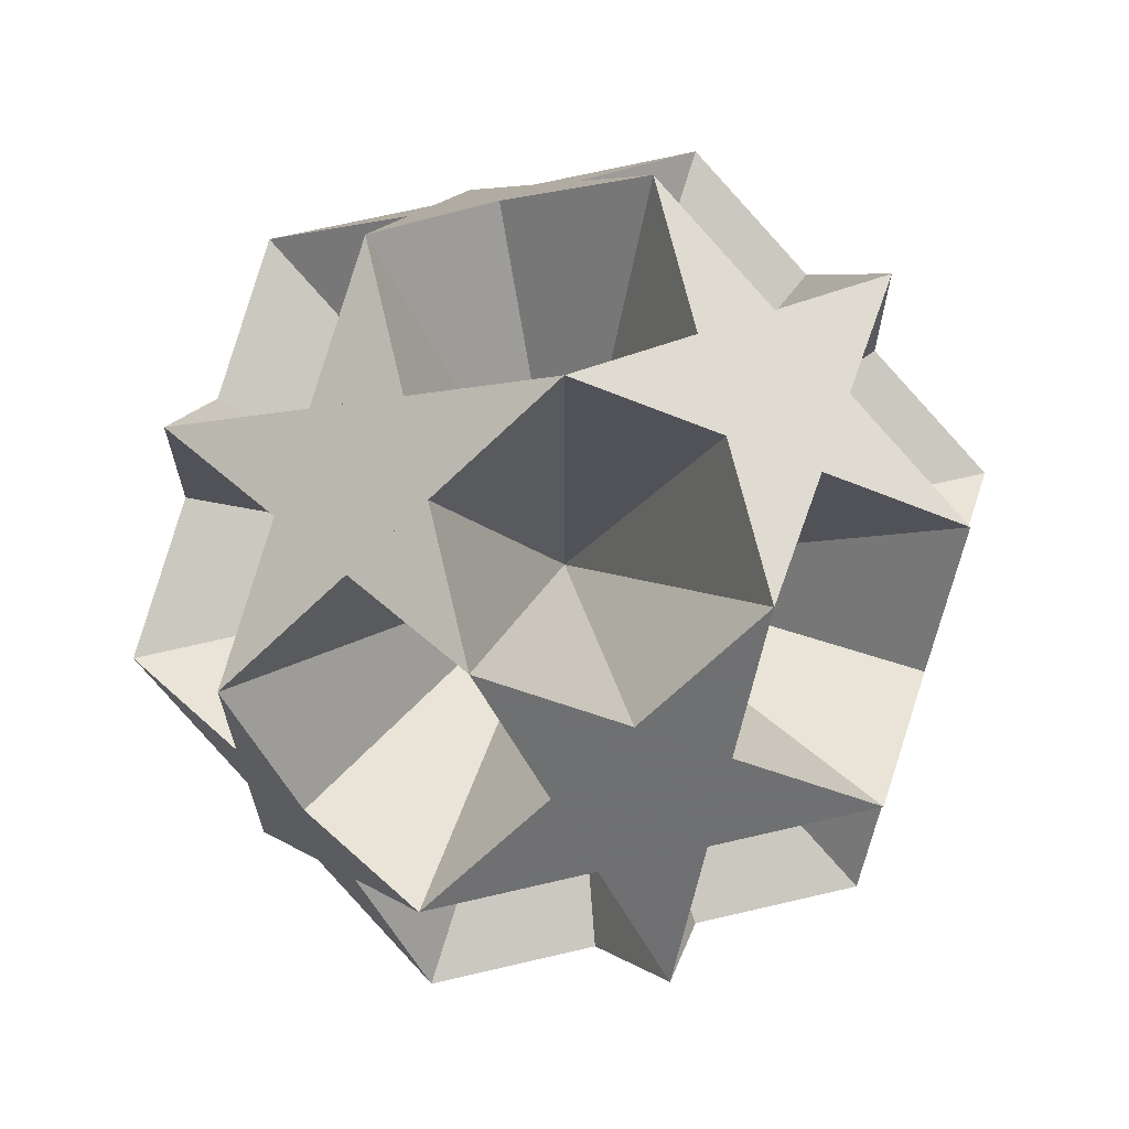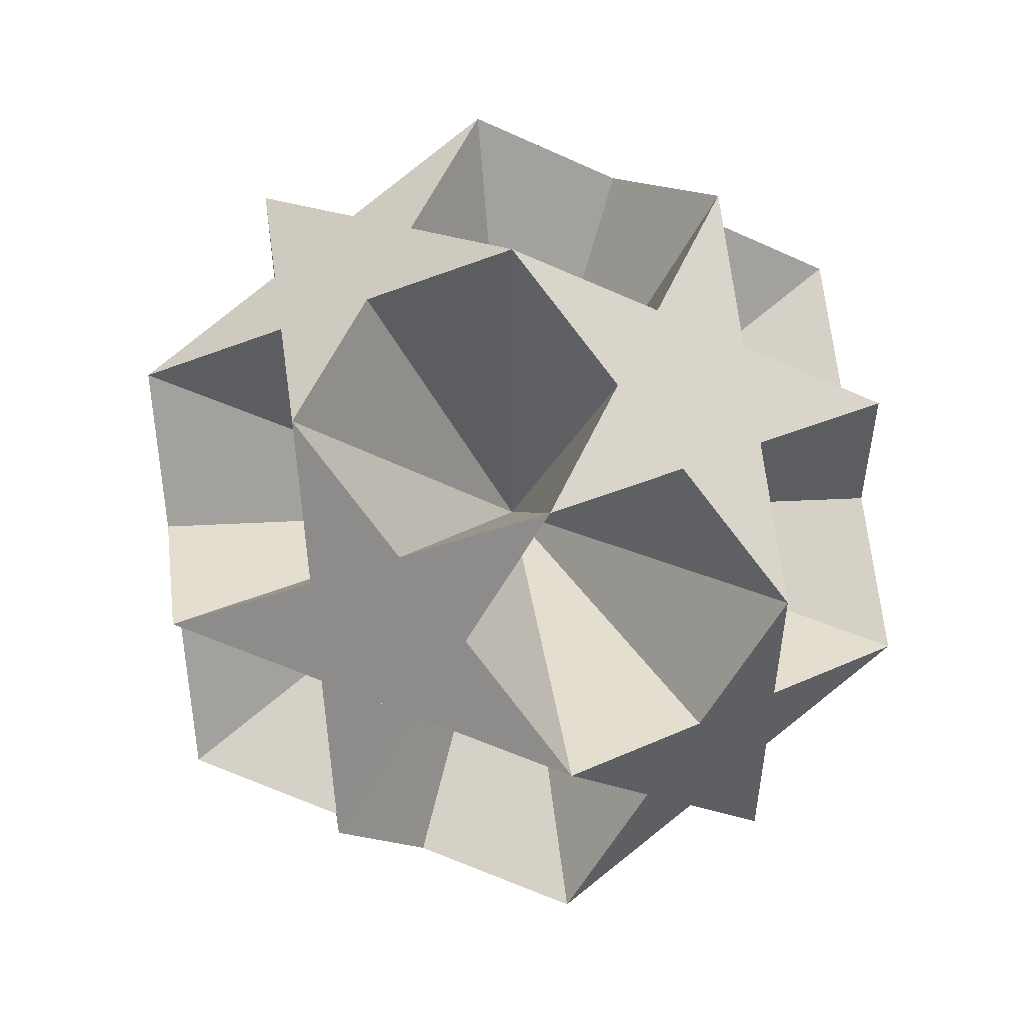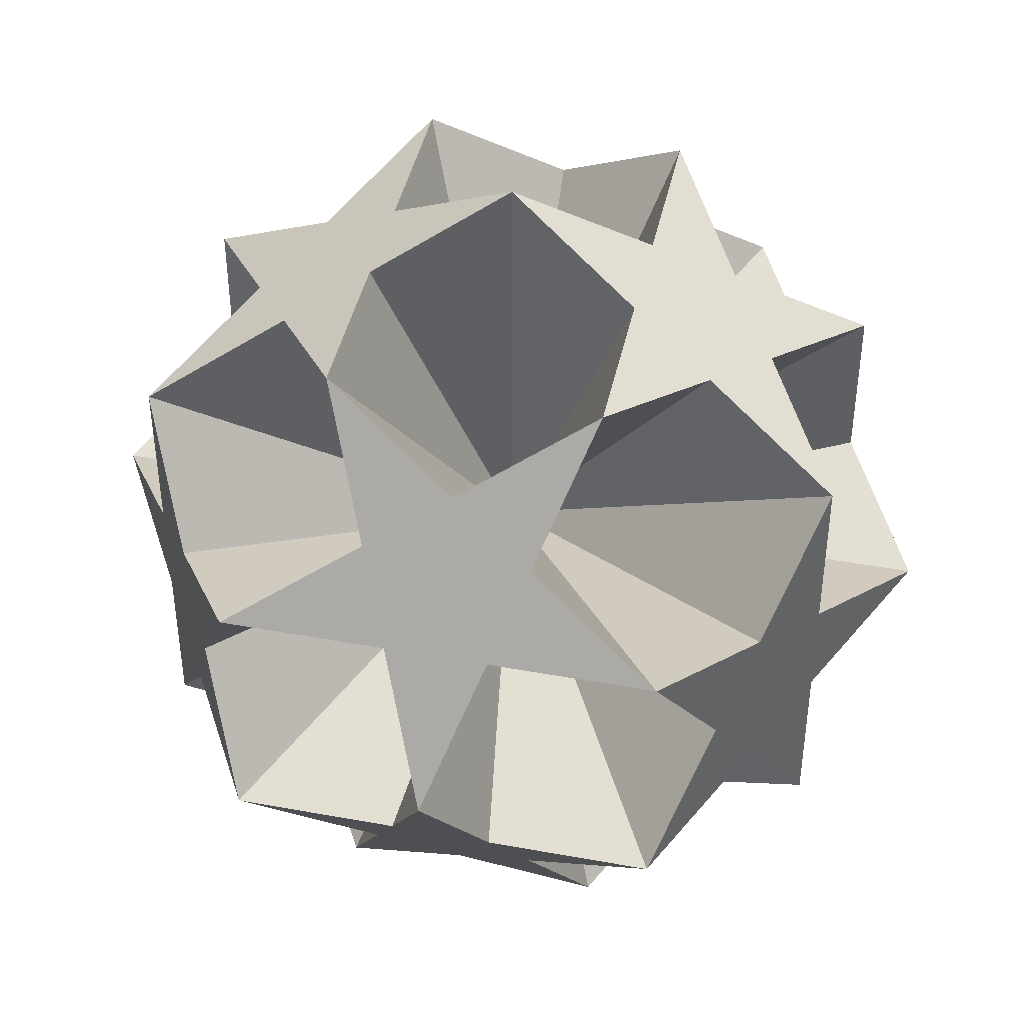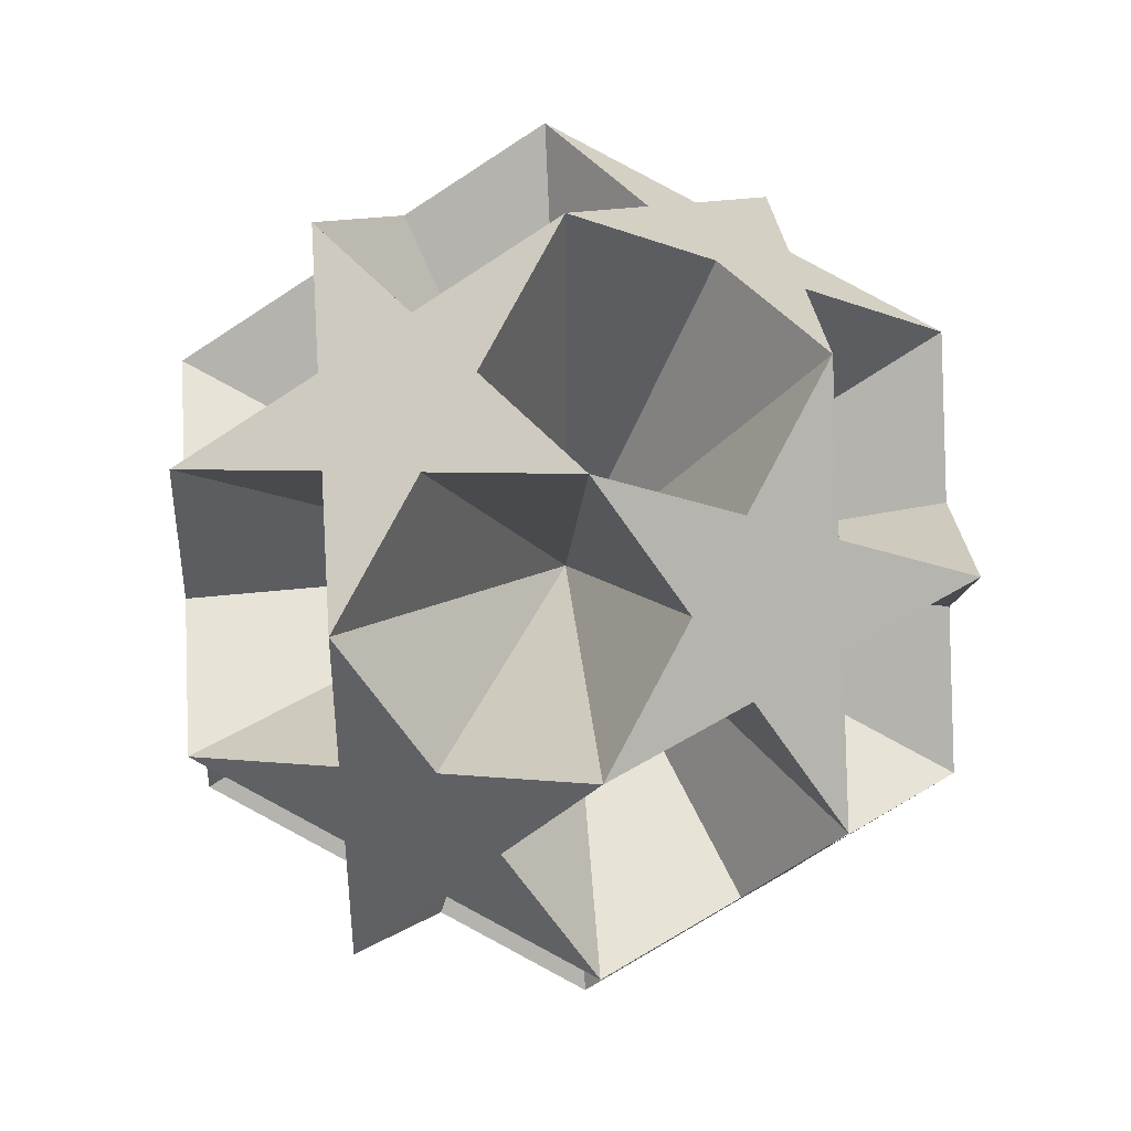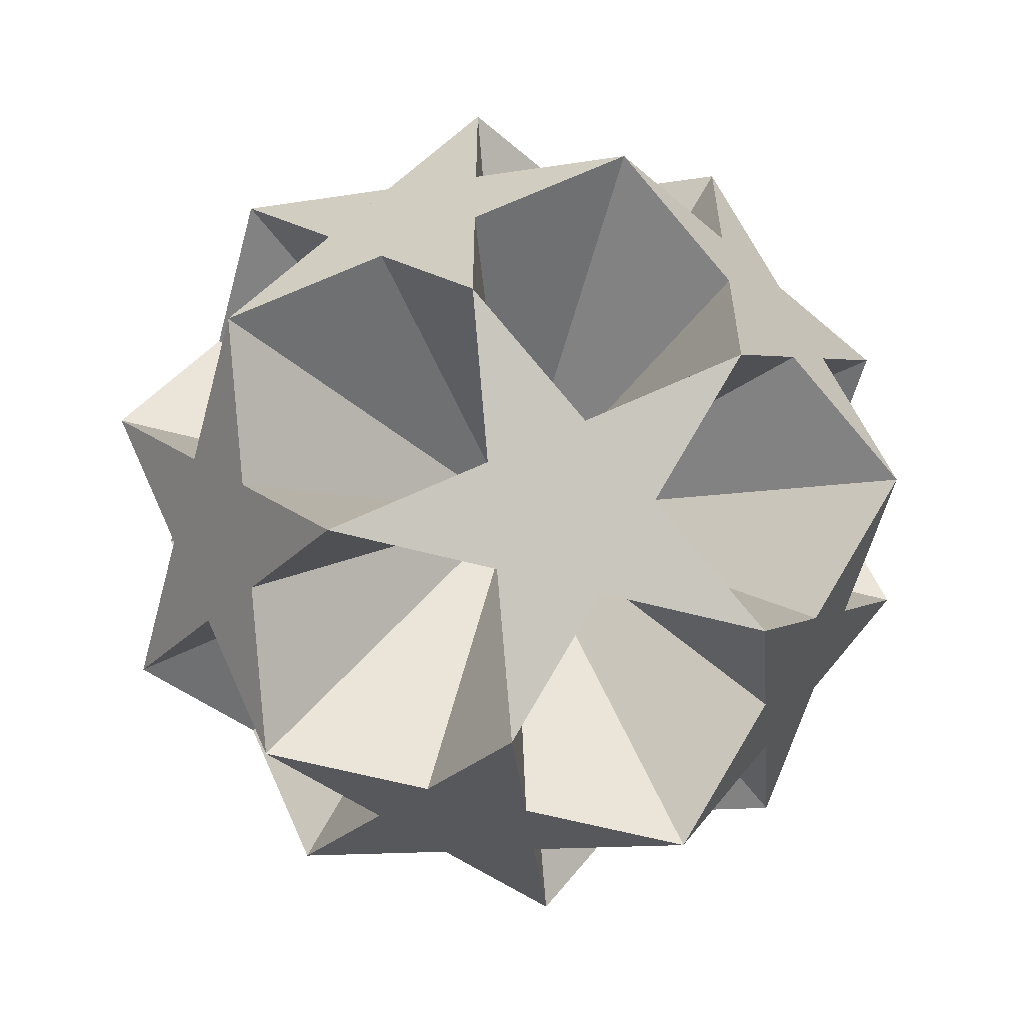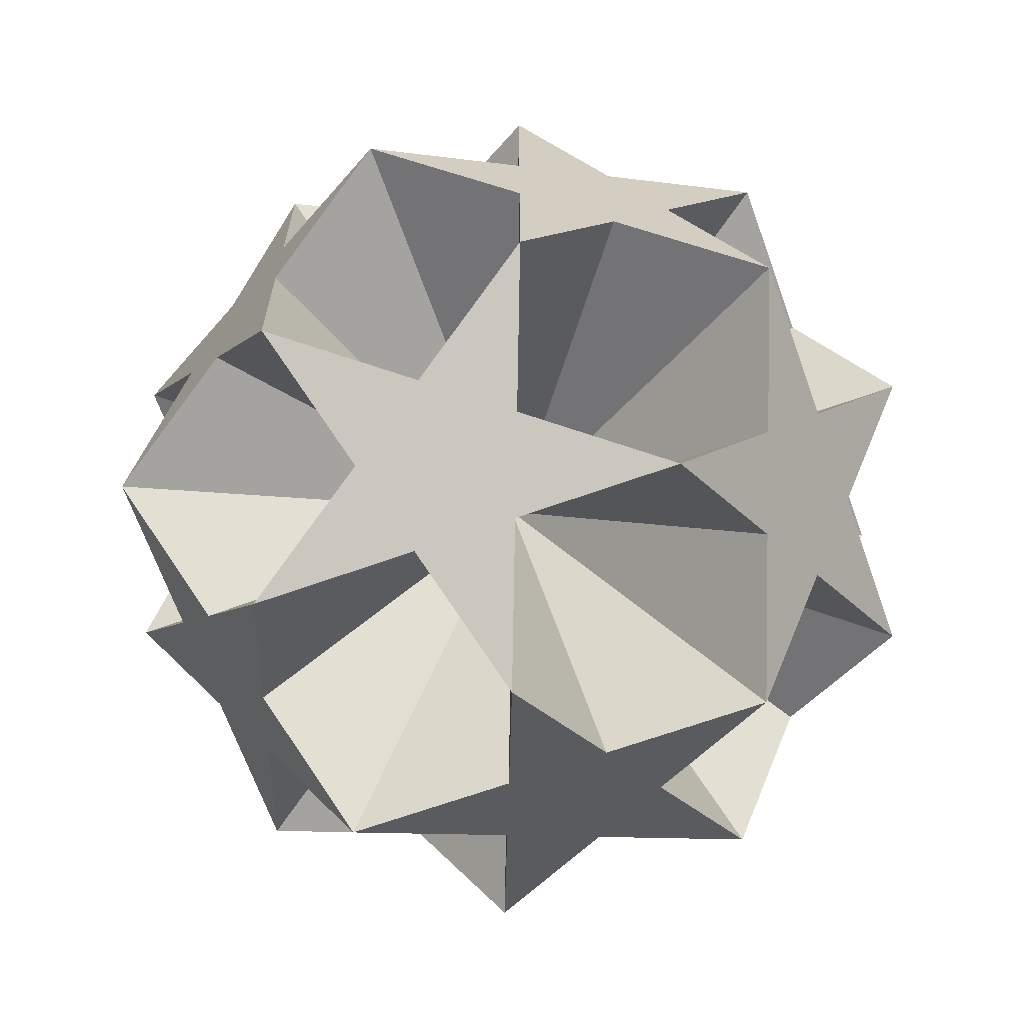
<metadata>
{"format":"obj","ext":"obj","renderer":"f3d","projection":"perspective","resolution":1024,"background":"white","views":[{"elev":68.1,"azim":76.8,"up":"+Y"},{"elev":54.4,"azim":23.7,"up":"+Z"},{"elev":43.6,"azim":102.2,"up":"+Y"},{"elev":43.8,"azim":-126.2,"up":"+Y"},{"elev":-59.6,"azim":-105.2,"up":"+Z"},{"elev":-66.9,"azim":-160.3,"up":"+Y"}]}
</metadata>
<code>
v 0 0 1
v 0 -1 0
v 0 1 0
v -1 0 0
v 1 0 0
v -0.5  0.809  0.309
v -0.5  0.809 -0.309
v 0.5  0.809  0.309
v 0.5  0.809 -0.309
v -0.5 -0.809  0.309
v -0.5 -0.809 -0.309
v 0.5 -0.809  0.309
v 0.5 -0.809 -0.309
v  0.809  0.309 -0.5
v  0.809  0.309 0.5
v -0.809  0.309 -0.5
v -0.809  0.309 0.5
v  0.809 -0.309 -0.5
v  0.809 -0.309 0.5
v -0.809 -0.309 -0.5
v -0.809 -0.309 0.5
v  0.309 -0.5  0.809
v  0.309 -0.5 -0.809
v -0.309 -0.5  0.809
v -0.309 -0.5 -0.809
v  0.309 0.5  0.809
v  0.309 0.5 -0.809
v -0.309 0.5  0.809
v -0.309 0.5 -0.809
v 0 0 -1
v 0.4045 0.1545 -0.75
v -0.4045 -0.1545 -0.75
v -0.4045 0.1545 0.75
v 0.4045 -0.1545 0.75
v 0.1545 -0.75 0.4045
v -0.1545 -0.75 -0.4045
v 0.1545 0.75 -0.4045
v -0.1545 0.75 0.4045
v -0.75 0.4045 0.1545
v -0.75 -0.4045 -0.1545
v 0.75 -0.4045 0.1545
v 0.75 0.4045 -0.1545
f 30 14 15 1 21 20
f 30 16 17 1 19 18
f 2 22 26 3 29 25
f 2 23 27 3 28 24
f 4 6 8 5 13 11
f 4 7 9 5 12 10
f 6 16 25 13 19 26
f 7 17 24 12 18 27
f 8 14 23 11 21 28
f 9 15 22 10 20 29
f 20 21 1 15 14 30
f 18 19 1 17 16 30
f 25 29 3 26 22 2
f 24 28 3 27 23 2
f 11 13 5 8 6 4
f 10 12 5 9 7 4
f 26 19 13 25 16 6
f 27 18 12 24 17 7
f 28 21 11 23 14 8
f 29 20 10 22 15 9
f 30 14 15 1 21 20
f 30 16 17 1 19 18
f 31 14 23 27 18 30
f 32 20 29 25 16 30
f 33 17 24 28 21 1
f 34 19 26 22 15 1
f 35 22 10 12 24 2
f 36 25 13 11 23 2
f 37 27 7 9 29 3
f 38 28 8 6 26 3
f 39 6 16 17 7 4
f 40 11 21 20 10 4
f 41 12 18 19 13 5
f 42 9 15 14 8 5

</code>
